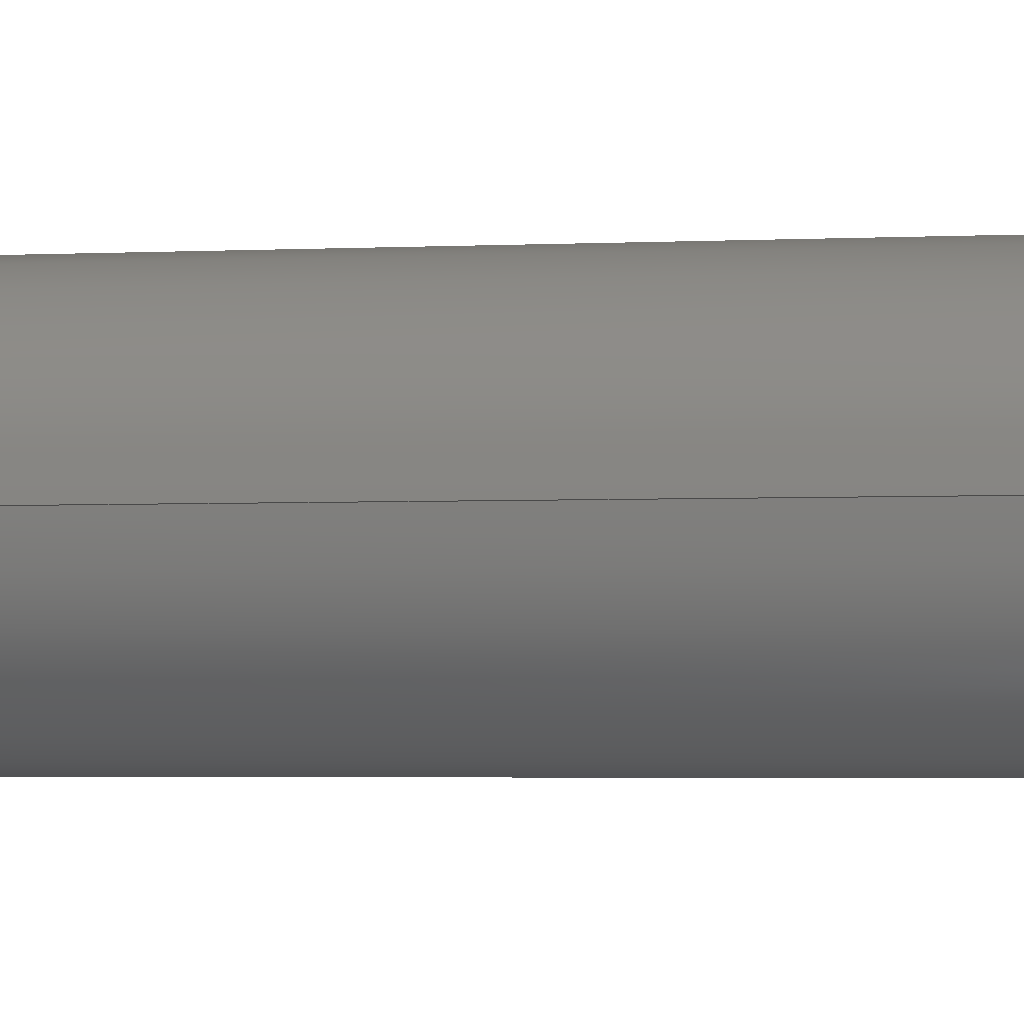
<metadata>
{"format":"step","ext":"step","renderer":"f3d","projection":"perspective","resolution":1024,"background":"white","views":[{"elev":-2.3,"azim":103.4,"up":"+Y"}]}
</metadata>
<code>
ISO-10303-21;
DATA;
#1 = APPLICATION_PROTOCOL_DEFINITION('international standard',
  'automotive_design',2000,#2);
#2 = APPLICATION_CONTEXT(
  'core data for automotive mechanical design processes');
#3 = SHAPE_DEFINITION_REPRESENTATION(#4,#10);
#4 = PRODUCT_DEFINITION_SHAPE('','',#5);
#5 = PRODUCT_DEFINITION('design','',#6,#9);
#6 = PRODUCT_DEFINITION_FORMATION('','',#7);
#7 = PRODUCT('Part','Part','',(#8));
#8 = PRODUCT_CONTEXT('',#2,'mechanical');
#9 = PRODUCT_DEFINITION_CONTEXT('part definition',#2,'design');
#10 = SHAPE_REPRESENTATION('',(#11,#15,#19,#23,#27),#31);
#11 = AXIS2_PLACEMENT_3D('',#12,#13,#14);
#12 = CARTESIAN_POINT('',(0,0,0));
#13 = DIRECTION('',(0,0,1));
#14 = DIRECTION('',(1,0,-0));
#15 = AXIS2_PLACEMENT_3D('',#16,#17,#18);
#16 = CARTESIAN_POINT('',(0,0,0));
#17 = DIRECTION('',(0,0,1));
#18 = DIRECTION('',(1,0,0));
#19 = AXIS2_PLACEMENT_3D('',#20,#21,#22);
#20 = CARTESIAN_POINT('',(0,0,1.4));
#21 = DIRECTION('',(0,0,1));
#22 = DIRECTION('',(1,0,0));
#23 = AXIS2_PLACEMENT_3D('',#24,#25,#26);
#24 = CARTESIAN_POINT('',(0,0,0));
#25 = DIRECTION('',(0,0,1));
#26 = DIRECTION('',(1,0,0));
#27 = AXIS2_PLACEMENT_3D('',#28,#29,#30);
#28 = CARTESIAN_POINT('',(0,0,0));
#29 = DIRECTION('',(0,0,1));
#30 = DIRECTION('',(1,0,0));
#31 = ( GEOMETRIC_REPRESENTATION_CONTEXT(3) 
GLOBAL_UNCERTAINTY_ASSIGNED_CONTEXT((#35)) GLOBAL_UNIT_ASSIGNED_CONTEXT(
(#32,#33,#34)) REPRESENTATION_CONTEXT('Context #1',
  '3D Context with UNIT and UNCERTAINTY') );
#32 = ( LENGTH_UNIT() NAMED_UNIT(*) SI_UNIT(.MILLI.,.METRE.) );
#33 = ( NAMED_UNIT(*) PLANE_ANGLE_UNIT() SI_UNIT($,.RADIAN.) );
#34 = ( NAMED_UNIT(*) SI_UNIT($,.STERADIAN.) SOLID_ANGLE_UNIT() );
#35 = UNCERTAINTY_MEASURE_WITH_UNIT(LENGTH_MEASURE(1e-07),#32,
  'distance_accuracy_value','confusion accuracy');
#36 = PRODUCT_RELATED_PRODUCT_CATEGORY('part',$,(#7));
#37 = SHAPE_DEFINITION_REPRESENTATION(#38,#44);
#38 = PRODUCT_DEFINITION_SHAPE('','',#39);
#39 = PRODUCT_DEFINITION('design','',#40,#43);
#40 = PRODUCT_DEFINITION_FORMATION('','',#41);
#41 = PRODUCT('Cylinder','Cylinder','',(#42));
#42 = PRODUCT_CONTEXT('',#2,'mechanical');
#43 = PRODUCT_DEFINITION_CONTEXT('part definition',#2,'design');
#44 = ADVANCED_BREP_SHAPE_REPRESENTATION('',(#11,#45),#98);
#45 = MANIFOLD_SOLID_BREP('',#46);
#46 = CLOSED_SHELL('',(#47,#80,#89));
#47 = ADVANCED_FACE('',(#48),#75,.T.);
#48 = FACE_BOUND('',#49,.F.);
#49 = EDGE_LOOP('',(#50,#60,#67,#68));
#50 = ORIENTED_EDGE('',*,*,#51,.T.);
#51 = EDGE_CURVE('',#52,#54,#56,.T.);
#52 = VERTEX_POINT('',#53);
#53 = CARTESIAN_POINT('',(0.3,-7.348e-17,0));
#54 = VERTEX_POINT('',#55);
#55 = CARTESIAN_POINT('',(0.3,-7.348e-17,1.4));
#56 = LINE('',#57,#58);
#57 = CARTESIAN_POINT('',(0.3,-7.348e-17,0));
#58 = VECTOR('',#59,1);
#59 = DIRECTION('',(0,0,1));
#60 = ORIENTED_EDGE('',*,*,#61,.T.);
#61 = EDGE_CURVE('',#54,#54,#62,.T.);
#62 = CIRCLE('',#63,0.3);
#63 = AXIS2_PLACEMENT_3D('',#64,#65,#66);
#64 = CARTESIAN_POINT('',(0,0,1.4));
#65 = DIRECTION('',(0,0,1));
#66 = DIRECTION('',(1,0,-0));
#67 = ORIENTED_EDGE('',*,*,#51,.F.);
#68 = ORIENTED_EDGE('',*,*,#69,.F.);
#69 = EDGE_CURVE('',#52,#52,#70,.T.);
#70 = CIRCLE('',#71,0.3);
#71 = AXIS2_PLACEMENT_3D('',#72,#73,#74);
#72 = CARTESIAN_POINT('',(0,0,0));
#73 = DIRECTION('',(0,0,1));
#74 = DIRECTION('',(1,0,-0));
#75 = CYLINDRICAL_SURFACE('',#76,0.3);
#76 = AXIS2_PLACEMENT_3D('',#77,#78,#79);
#77 = CARTESIAN_POINT('',(0,0,0));
#78 = DIRECTION('',(-0,-0,-1));
#79 = DIRECTION('',(1,0,-0));
#80 = ADVANCED_FACE('',(#81),#84,.F.);
#81 = FACE_BOUND('',#82,.T.);
#82 = EDGE_LOOP('',(#83));
#83 = ORIENTED_EDGE('',*,*,#69,.F.);
#84 = PLANE('',#85);
#85 = AXIS2_PLACEMENT_3D('',#86,#87,#88);
#86 = CARTESIAN_POINT('',(0,0,0));
#87 = DIRECTION('',(0,0,1));
#88 = DIRECTION('',(1,0,-0));
#89 = ADVANCED_FACE('',(#90),#93,.T.);
#90 = FACE_BOUND('',#91,.F.);
#91 = EDGE_LOOP('',(#92));
#92 = ORIENTED_EDGE('',*,*,#61,.F.);
#93 = PLANE('',#94);
#94 = AXIS2_PLACEMENT_3D('',#95,#96,#97);
#95 = CARTESIAN_POINT('',(0,0,1.4));
#96 = DIRECTION('',(0,0,1));
#97 = DIRECTION('',(1,0,-0));
#98 = ( GEOMETRIC_REPRESENTATION_CONTEXT(3) 
GLOBAL_UNCERTAINTY_ASSIGNED_CONTEXT((#102)) GLOBAL_UNIT_ASSIGNED_CONTEXT
((#99,#100,#101)) REPRESENTATION_CONTEXT('Context #1',
  '3D Context with UNIT and UNCERTAINTY') );
#99 = ( LENGTH_UNIT() NAMED_UNIT(*) SI_UNIT(.MILLI.,.METRE.) );
#100 = ( NAMED_UNIT(*) PLANE_ANGLE_UNIT() SI_UNIT($,.RADIAN.) );
#101 = ( NAMED_UNIT(*) SI_UNIT($,.STERADIAN.) SOLID_ANGLE_UNIT() );
#102 = UNCERTAINTY_MEASURE_WITH_UNIT(LENGTH_MEASURE(1e-07),#99,
  'distance_accuracy_value','confusion accuracy');
#103 = CONTEXT_DEPENDENT_SHAPE_REPRESENTATION(#104,#106);
#104 = ( REPRESENTATION_RELATIONSHIP('','',#44,#10) 
REPRESENTATION_RELATIONSHIP_WITH_TRANSFORMATION(#105) 
SHAPE_REPRESENTATION_RELATIONSHIP() );
#105 = ITEM_DEFINED_TRANSFORMATION('','',#11,#15);
#106 = PRODUCT_DEFINITION_SHAPE('Placement','Placement of an item',#107
  );
#107 = NEXT_ASSEMBLY_USAGE_OCCURRENCE('1','Cylinder','',#5,#39,$);
#108 = PRODUCT_RELATED_PRODUCT_CATEGORY('part',$,(#41));
#109 = SHAPE_DEFINITION_REPRESENTATION(#110,#116);
#110 = PRODUCT_DEFINITION_SHAPE('','',#111);
#111 = PRODUCT_DEFINITION('design','',#112,#115);
#112 = PRODUCT_DEFINITION_FORMATION('','',#113);
#113 = PRODUCT('Cylinder001','Cylinder001','',(#114));
#114 = PRODUCT_CONTEXT('',#2,'mechanical');
#115 = PRODUCT_DEFINITION_CONTEXT('part definition',#2,'design');
#116 = ADVANCED_BREP_SHAPE_REPRESENTATION('',(#11,#117),#170);
#117 = MANIFOLD_SOLID_BREP('',#118);
#118 = CLOSED_SHELL('',(#119,#152,#161));
#119 = ADVANCED_FACE('',(#120),#147,.T.);
#120 = FACE_BOUND('',#121,.F.);
#121 = EDGE_LOOP('',(#122,#132,#139,#140));
#122 = ORIENTED_EDGE('',*,*,#123,.T.);
#123 = EDGE_CURVE('',#124,#126,#128,.T.);
#124 = VERTEX_POINT('',#125);
#125 = CARTESIAN_POINT('',(1,-2.449e-16,0));
#126 = VERTEX_POINT('',#127);
#127 = CARTESIAN_POINT('',(1,-2.449e-16,0.4));
#128 = LINE('',#129,#130);
#129 = CARTESIAN_POINT('',(1,-2.449e-16,0));
#130 = VECTOR('',#131,1);
#131 = DIRECTION('',(0,0,1));
#132 = ORIENTED_EDGE('',*,*,#133,.T.);
#133 = EDGE_CURVE('',#126,#126,#134,.T.);
#134 = CIRCLE('',#135,1);
#135 = AXIS2_PLACEMENT_3D('',#136,#137,#138);
#136 = CARTESIAN_POINT('',(0,0,0.4));
#137 = DIRECTION('',(0,0,1));
#138 = DIRECTION('',(1,0,-0));
#139 = ORIENTED_EDGE('',*,*,#123,.F.);
#140 = ORIENTED_EDGE('',*,*,#141,.F.);
#141 = EDGE_CURVE('',#124,#124,#142,.T.);
#142 = CIRCLE('',#143,1);
#143 = AXIS2_PLACEMENT_3D('',#144,#145,#146);
#144 = CARTESIAN_POINT('',(0,0,0));
#145 = DIRECTION('',(0,0,1));
#146 = DIRECTION('',(1,0,-0));
#147 = CYLINDRICAL_SURFACE('',#148,1);
#148 = AXIS2_PLACEMENT_3D('',#149,#150,#151);
#149 = CARTESIAN_POINT('',(0,0,0));
#150 = DIRECTION('',(-0,-0,-1));
#151 = DIRECTION('',(1,0,-0));
#152 = ADVANCED_FACE('',(#153),#156,.F.);
#153 = FACE_BOUND('',#154,.T.);
#154 = EDGE_LOOP('',(#155));
#155 = ORIENTED_EDGE('',*,*,#141,.F.);
#156 = PLANE('',#157);
#157 = AXIS2_PLACEMENT_3D('',#158,#159,#160);
#158 = CARTESIAN_POINT('',(0,0,0));
#159 = DIRECTION('',(0,0,1));
#160 = DIRECTION('',(1,0,-0));
#161 = ADVANCED_FACE('',(#162),#165,.T.);
#162 = FACE_BOUND('',#163,.F.);
#163 = EDGE_LOOP('',(#164));
#164 = ORIENTED_EDGE('',*,*,#133,.F.);
#165 = PLANE('',#166);
#166 = AXIS2_PLACEMENT_3D('',#167,#168,#169);
#167 = CARTESIAN_POINT('',(0,0,0.4));
#168 = DIRECTION('',(0,0,1));
#169 = DIRECTION('',(1,0,-0));
#170 = ( GEOMETRIC_REPRESENTATION_CONTEXT(3) 
GLOBAL_UNCERTAINTY_ASSIGNED_CONTEXT((#174)) GLOBAL_UNIT_ASSIGNED_CONTEXT
((#171,#172,#173)) REPRESENTATION_CONTEXT('Context #1',
  '3D Context with UNIT and UNCERTAINTY') );
#171 = ( LENGTH_UNIT() NAMED_UNIT(*) SI_UNIT(.MILLI.,.METRE.) );
#172 = ( NAMED_UNIT(*) PLANE_ANGLE_UNIT() SI_UNIT($,.RADIAN.) );
#173 = ( NAMED_UNIT(*) SI_UNIT($,.STERADIAN.) SOLID_ANGLE_UNIT() );
#174 = UNCERTAINTY_MEASURE_WITH_UNIT(LENGTH_MEASURE(1e-07),#171,
  'distance_accuracy_value','confusion accuracy');
#175 = CONTEXT_DEPENDENT_SHAPE_REPRESENTATION(#176,#178);
#176 = ( REPRESENTATION_RELATIONSHIP('','',#116,#10) 
REPRESENTATION_RELATIONSHIP_WITH_TRANSFORMATION(#177) 
SHAPE_REPRESENTATION_RELATIONSHIP() );
#177 = ITEM_DEFINED_TRANSFORMATION('','',#11,#19);
#178 = PRODUCT_DEFINITION_SHAPE('Placement','Placement of an item',#179
  );
#179 = NEXT_ASSEMBLY_USAGE_OCCURRENCE('2','Cylinder001','',#5,#111,$);
#180 = PRODUCT_RELATED_PRODUCT_CATEGORY('part',$,(#113));
#181 = SHAPE_DEFINITION_REPRESENTATION(#182,#188);
#182 = PRODUCT_DEFINITION_SHAPE('','',#183);
#183 = PRODUCT_DEFINITION('design','',#184,#187);
#184 = PRODUCT_DEFINITION_FORMATION('','',#185);
#185 = PRODUCT('Fillet','Fillet','',(#186));
#186 = PRODUCT_CONTEXT('',#2,'mechanical');
#187 = PRODUCT_DEFINITION_CONTEXT('part definition',#2,'design');
#188 = ADVANCED_BREP_SHAPE_REPRESENTATION('',(#11,#189),#275);
#189 = MANIFOLD_SOLID_BREP('',#190);
#190 = CLOSED_SHELL('',(#191,#224,#257,#266));
#191 = ADVANCED_FACE('',(#192),#219,.T.);
#192 = FACE_BOUND('',#193,.F.);
#193 = EDGE_LOOP('',(#194,#204,#211,#212));
#194 = ORIENTED_EDGE('',*,*,#195,.T.);
#195 = EDGE_CURVE('',#196,#198,#200,.T.);
#196 = VERTEX_POINT('',#197);
#197 = CARTESIAN_POINT('',(0.45,-1.102e-16,6.4));
#198 = VERTEX_POINT('',#199);
#199 = CARTESIAN_POINT('',(0.45,0,8));
#200 = LINE('',#201,#202);
#201 = CARTESIAN_POINT('',(0.45,-1.102e-16,6.4));
#202 = VECTOR('',#203,1);
#203 = DIRECTION('',(0,0,1));
#204 = ORIENTED_EDGE('',*,*,#205,.T.);
#205 = EDGE_CURVE('',#198,#198,#206,.T.);
#206 = CIRCLE('',#207,0.45);
#207 = AXIS2_PLACEMENT_3D('',#208,#209,#210);
#208 = CARTESIAN_POINT('',(0,0,8));
#209 = DIRECTION('',(0,0,1));
#210 = DIRECTION('',(1,0,-0));
#211 = ORIENTED_EDGE('',*,*,#195,.F.);
#212 = ORIENTED_EDGE('',*,*,#213,.F.);
#213 = EDGE_CURVE('',#196,#196,#214,.T.);
#214 = CIRCLE('',#215,0.45);
#215 = AXIS2_PLACEMENT_3D('',#216,#217,#218);
#216 = CARTESIAN_POINT('',(0,0,6.4));
#217 = DIRECTION('',(0,0,1));
#218 = DIRECTION('',(1,0,0));
#219 = CYLINDRICAL_SURFACE('',#220,0.45);
#220 = AXIS2_PLACEMENT_3D('',#221,#222,#223);
#221 = CARTESIAN_POINT('',(0,0,6.4));
#222 = DIRECTION('',(-0,-0,-1));
#223 = DIRECTION('',(1,0,0));
#224 = ADVANCED_FACE('',(#225),#245,.T.);
#225 = FACE_BOUND('',#226,.T.);
#226 = EDGE_LOOP('',(#227,#236,#237,#238));
#227 = ORIENTED_EDGE('',*,*,#228,.F.);
#228 = EDGE_CURVE('',#198,#229,#231,.T.);
#229 = VERTEX_POINT('',#230);
#230 = CARTESIAN_POINT('',(0.05,0,8.4));
#231 = CIRCLE('',#232,0.4);
#232 = AXIS2_PLACEMENT_3D('',#233,#234,#235);
#233 = CARTESIAN_POINT('',(0.05,0,8));
#234 = DIRECTION('',(0,-1,0));
#235 = DIRECTION('',(1,0,0));
#236 = ORIENTED_EDGE('',*,*,#205,.T.);
#237 = ORIENTED_EDGE('',*,*,#228,.T.);
#238 = ORIENTED_EDGE('',*,*,#239,.F.);
#239 = EDGE_CURVE('',#229,#229,#240,.T.);
#240 = CIRCLE('',#241,0.05);
#241 = AXIS2_PLACEMENT_3D('',#242,#243,#244);
#242 = CARTESIAN_POINT('',(0,0,8.4));
#243 = DIRECTION('',(0,0,1));
#244 = DIRECTION('',(1,0,-0));
#245 = SURFACE_OF_REVOLUTION('',#246,#254);
#246 = B_SPLINE_CURVE_WITH_KNOTS('',6,(#247,#248,#249,#250,#251,#252,
    #253),.UNSPECIFIED.,.F.,.F.,(7,7),(0,1.571),
  .PIECEWISE_BEZIER_KNOTS.);
#247 = CARTESIAN_POINT('',(0.45,0,8));
#248 = CARTESIAN_POINT('',(0.45,0,8.105));
#249 = CARTESIAN_POINT('',(0.4171,0,8.209));
#250 = CARTESIAN_POINT('',(0.3513,0,8.301));
#251 = CARTESIAN_POINT('',(0.2594,0,8.367));
#252 = CARTESIAN_POINT('',(0.1547,0,8.4));
#253 = CARTESIAN_POINT('',(0.05,0,8.4));
#254 = AXIS1_PLACEMENT('',#255,#256);
#255 = CARTESIAN_POINT('',(0,0,8));
#256 = DIRECTION('',(0,0,1));
#257 = ADVANCED_FACE('',(#258),#261,.F.);
#258 = FACE_BOUND('',#259,.T.);
#259 = EDGE_LOOP('',(#260));
#260 = ORIENTED_EDGE('',*,*,#213,.F.);
#261 = PLANE('',#262);
#262 = AXIS2_PLACEMENT_3D('',#263,#264,#265);
#263 = CARTESIAN_POINT('',(0,0,6.4));
#264 = DIRECTION('',(0,0,1));
#265 = DIRECTION('',(1,0,0));
#266 = ADVANCED_FACE('',(#267),#270,.T.);
#267 = FACE_BOUND('',#268,.T.);
#268 = EDGE_LOOP('',(#269));
#269 = ORIENTED_EDGE('',*,*,#239,.T.);
#270 = PLANE('',#271);
#271 = AXIS2_PLACEMENT_3D('',#272,#273,#274);
#272 = CARTESIAN_POINT('',(0,0,8.4));
#273 = DIRECTION('',(0,0,1));
#274 = DIRECTION('',(1,0,0));
#275 = ( GEOMETRIC_REPRESENTATION_CONTEXT(3) 
GLOBAL_UNCERTAINTY_ASSIGNED_CONTEXT((#279)) GLOBAL_UNIT_ASSIGNED_CONTEXT
((#276,#277,#278)) REPRESENTATION_CONTEXT('Context #1',
  '3D Context with UNIT and UNCERTAINTY') );
#276 = ( LENGTH_UNIT() NAMED_UNIT(*) SI_UNIT(.MILLI.,.METRE.) );
#277 = ( NAMED_UNIT(*) PLANE_ANGLE_UNIT() SI_UNIT($,.RADIAN.) );
#278 = ( NAMED_UNIT(*) SI_UNIT($,.STERADIAN.) SOLID_ANGLE_UNIT() );
#279 = UNCERTAINTY_MEASURE_WITH_UNIT(LENGTH_MEASURE(1e-07),#276,
  'distance_accuracy_value','confusion accuracy');
#280 = CONTEXT_DEPENDENT_SHAPE_REPRESENTATION(#281,#283);
#281 = ( REPRESENTATION_RELATIONSHIP('','',#188,#10) 
REPRESENTATION_RELATIONSHIP_WITH_TRANSFORMATION(#282) 
SHAPE_REPRESENTATION_RELATIONSHIP() );
#282 = ITEM_DEFINED_TRANSFORMATION('','',#11,#23);
#283 = PRODUCT_DEFINITION_SHAPE('Placement','Placement of an item',#284
  );
#284 = NEXT_ASSEMBLY_USAGE_OCCURRENCE('3','Fillet','',#5,#183,$);
#285 = PRODUCT_RELATED_PRODUCT_CATEGORY('part',$,(#185));
#286 = SHAPE_DEFINITION_REPRESENTATION(#287,#293);
#287 = PRODUCT_DEFINITION_SHAPE('','',#288);
#288 = PRODUCT_DEFINITION('design','',#289,#292);
#289 = PRODUCT_DEFINITION_FORMATION('','',#290);
#290 = PRODUCT('Fillet001','Fillet001','',(#291));
#291 = PRODUCT_CONTEXT('',#2,'mechanical');
#292 = PRODUCT_DEFINITION_CONTEXT('part definition',#2,'design');
#293 = ADVANCED_BREP_SHAPE_REPRESENTATION('',(#11,#294),#373);
#294 = MANIFOLD_SOLID_BREP('',#295);
#295 = CLOSED_SHELL('',(#296,#329,#355,#364));
#296 = ADVANCED_FACE('',(#297),#324,.T.);
#297 = FACE_BOUND('',#298,.F.);
#298 = EDGE_LOOP('',(#299,#309,#316,#317));
#299 = ORIENTED_EDGE('',*,*,#300,.T.);
#300 = EDGE_CURVE('',#301,#303,#305,.T.);
#301 = VERTEX_POINT('',#302);
#302 = CARTESIAN_POINT('',(0.75,-1.837e-16,1.8));
#303 = VERTEX_POINT('',#304);
#304 = CARTESIAN_POINT('',(0.75,0,6.3));
#305 = LINE('',#306,#307);
#306 = CARTESIAN_POINT('',(0.75,-1.837e-16,1.8));
#307 = VECTOR('',#308,1);
#308 = DIRECTION('',(0,0,1));
#309 = ORIENTED_EDGE('',*,*,#310,.T.);
#310 = EDGE_CURVE('',#303,#303,#311,.T.);
#311 = CIRCLE('',#312,0.75);
#312 = AXIS2_PLACEMENT_3D('',#313,#314,#315);
#313 = CARTESIAN_POINT('',(0,0,6.3));
#314 = DIRECTION('',(0,0,1));
#315 = DIRECTION('',(1,0,-0));
#316 = ORIENTED_EDGE('',*,*,#300,.F.);
#317 = ORIENTED_EDGE('',*,*,#318,.F.);
#318 = EDGE_CURVE('',#301,#301,#319,.T.);
#319 = CIRCLE('',#320,0.75);
#320 = AXIS2_PLACEMENT_3D('',#321,#322,#323);
#321 = CARTESIAN_POINT('',(0,0,1.8));
#322 = DIRECTION('',(0,0,1));
#323 = DIRECTION('',(1,0,0));
#324 = CYLINDRICAL_SURFACE('',#325,0.75);
#325 = AXIS2_PLACEMENT_3D('',#326,#327,#328);
#326 = CARTESIAN_POINT('',(0,0,1.8));
#327 = DIRECTION('',(-0,-0,-1));
#328 = DIRECTION('',(1,0,0));
#329 = ADVANCED_FACE('',(#330),#350,.T.);
#330 = FACE_BOUND('',#331,.T.);
#331 = EDGE_LOOP('',(#332,#341,#342,#343));
#332 = ORIENTED_EDGE('',*,*,#333,.F.);
#333 = EDGE_CURVE('',#303,#334,#336,.T.);
#334 = VERTEX_POINT('',#335);
#335 = CARTESIAN_POINT('',(0.65,0,6.4));
#336 = CIRCLE('',#337,0.1);
#337 = AXIS2_PLACEMENT_3D('',#338,#339,#340);
#338 = CARTESIAN_POINT('',(0.65,0,6.3));
#339 = DIRECTION('',(0,-1,0));
#340 = DIRECTION('',(1,0,0));
#341 = ORIENTED_EDGE('',*,*,#310,.T.);
#342 = ORIENTED_EDGE('',*,*,#333,.T.);
#343 = ORIENTED_EDGE('',*,*,#344,.F.);
#344 = EDGE_CURVE('',#334,#334,#345,.T.);
#345 = CIRCLE('',#346,0.65);
#346 = AXIS2_PLACEMENT_3D('',#347,#348,#349);
#347 = CARTESIAN_POINT('',(0,0,6.4));
#348 = DIRECTION('',(0,0,1));
#349 = DIRECTION('',(1,0,-0));
#350 = TOROIDAL_SURFACE('',#351,0.65,0.1);
#351 = AXIS2_PLACEMENT_3D('',#352,#353,#354);
#352 = CARTESIAN_POINT('',(0,0,6.3));
#353 = DIRECTION('',(0,0,1));
#354 = DIRECTION('',(1,0,-0));
#355 = ADVANCED_FACE('',(#356),#359,.F.);
#356 = FACE_BOUND('',#357,.T.);
#357 = EDGE_LOOP('',(#358));
#358 = ORIENTED_EDGE('',*,*,#318,.F.);
#359 = PLANE('',#360);
#360 = AXIS2_PLACEMENT_3D('',#361,#362,#363);
#361 = CARTESIAN_POINT('',(0,0,1.8));
#362 = DIRECTION('',(0,0,1));
#363 = DIRECTION('',(1,0,0));
#364 = ADVANCED_FACE('',(#365),#368,.T.);
#365 = FACE_BOUND('',#366,.T.);
#366 = EDGE_LOOP('',(#367));
#367 = ORIENTED_EDGE('',*,*,#344,.T.);
#368 = PLANE('',#369);
#369 = AXIS2_PLACEMENT_3D('',#370,#371,#372);
#370 = CARTESIAN_POINT('',(0,0,6.4));
#371 = DIRECTION('',(0,0,1));
#372 = DIRECTION('',(1,0,0));
#373 = ( GEOMETRIC_REPRESENTATION_CONTEXT(3) 
GLOBAL_UNCERTAINTY_ASSIGNED_CONTEXT((#377)) GLOBAL_UNIT_ASSIGNED_CONTEXT
((#374,#375,#376)) REPRESENTATION_CONTEXT('Context #1',
  '3D Context with UNIT and UNCERTAINTY') );
#374 = ( LENGTH_UNIT() NAMED_UNIT(*) SI_UNIT(.MILLI.,.METRE.) );
#375 = ( NAMED_UNIT(*) PLANE_ANGLE_UNIT() SI_UNIT($,.RADIAN.) );
#376 = ( NAMED_UNIT(*) SI_UNIT($,.STERADIAN.) SOLID_ANGLE_UNIT() );
#377 = UNCERTAINTY_MEASURE_WITH_UNIT(LENGTH_MEASURE(1e-07),#374,
  'distance_accuracy_value','confusion accuracy');
#378 = CONTEXT_DEPENDENT_SHAPE_REPRESENTATION(#379,#381);
#379 = ( REPRESENTATION_RELATIONSHIP('','',#293,#10) 
REPRESENTATION_RELATIONSHIP_WITH_TRANSFORMATION(#380) 
SHAPE_REPRESENTATION_RELATIONSHIP() );
#380 = ITEM_DEFINED_TRANSFORMATION('','',#11,#27);
#381 = PRODUCT_DEFINITION_SHAPE('Placement','Placement of an item',#382
  );
#382 = NEXT_ASSEMBLY_USAGE_OCCURRENCE('4','Fillet001','',#5,#288,$);
#383 = PRODUCT_RELATED_PRODUCT_CATEGORY('part',$,(#290));
#384 = MECHANICAL_DESIGN_GEOMETRIC_PRESENTATION_REPRESENTATION('',(#385)
  ,#98);
#385 = STYLED_ITEM('color',(#386),#45);
#386 = PRESENTATION_STYLE_ASSIGNMENT((#387,#393));
#387 = SURFACE_STYLE_USAGE(.BOTH.,#388);
#388 = SURFACE_SIDE_STYLE('',(#389));
#389 = SURFACE_STYLE_FILL_AREA(#390);
#390 = FILL_AREA_STYLE('',(#391));
#391 = FILL_AREA_STYLE_COLOUR('',#392);
#392 = COLOUR_RGB('',0.7804,0.5686,0.1137);
#393 = CURVE_STYLE('',#394,POSITIVE_LENGTH_MEASURE(0.1),#395);
#394 = DRAUGHTING_PRE_DEFINED_CURVE_FONT('continuous');
#395 = COLOUR_RGB('',0.09804,0.09804,
  0.09804);
#396 = MECHANICAL_DESIGN_GEOMETRIC_PRESENTATION_REPRESENTATION('',(#397)
  ,#373);
#397 = STYLED_ITEM('color',(#398),#294);
#398 = PRESENTATION_STYLE_ASSIGNMENT((#399,#404));
#399 = SURFACE_STYLE_USAGE(.BOTH.,#400);
#400 = SURFACE_SIDE_STYLE('',(#401));
#401 = SURFACE_STYLE_FILL_AREA(#402);
#402 = FILL_AREA_STYLE('',(#403));
#403 = FILL_AREA_STYLE_COLOUR('',#392);
#404 = CURVE_STYLE('',#405,POSITIVE_LENGTH_MEASURE(0.1),#395);
#405 = DRAUGHTING_PRE_DEFINED_CURVE_FONT('continuous');
#406 = MECHANICAL_DESIGN_GEOMETRIC_PRESENTATION_REPRESENTATION('',(#407)
  ,#275);
#407 = STYLED_ITEM('color',(#408),#189);
#408 = PRESENTATION_STYLE_ASSIGNMENT((#409,#414));
#409 = SURFACE_STYLE_USAGE(.BOTH.,#410);
#410 = SURFACE_SIDE_STYLE('',(#411));
#411 = SURFACE_STYLE_FILL_AREA(#412);
#412 = FILL_AREA_STYLE('',(#413));
#413 = FILL_AREA_STYLE_COLOUR('',#392);
#414 = CURVE_STYLE('',#415,POSITIVE_LENGTH_MEASURE(0.1),#395);
#415 = DRAUGHTING_PRE_DEFINED_CURVE_FONT('continuous');
#416 = MECHANICAL_DESIGN_GEOMETRIC_PRESENTATION_REPRESENTATION('',(#417)
  ,#170);
#417 = STYLED_ITEM('color',(#418),#117);
#418 = PRESENTATION_STYLE_ASSIGNMENT((#419,#424));
#419 = SURFACE_STYLE_USAGE(.BOTH.,#420);
#420 = SURFACE_SIDE_STYLE('',(#421));
#421 = SURFACE_STYLE_FILL_AREA(#422);
#422 = FILL_AREA_STYLE('',(#423));
#423 = FILL_AREA_STYLE_COLOUR('',#392);
#424 = CURVE_STYLE('',#425,POSITIVE_LENGTH_MEASURE(0.1),#395);
#425 = DRAUGHTING_PRE_DEFINED_CURVE_FONT('continuous');
ENDSEC;
END-ISO-10303-21;

</code>
